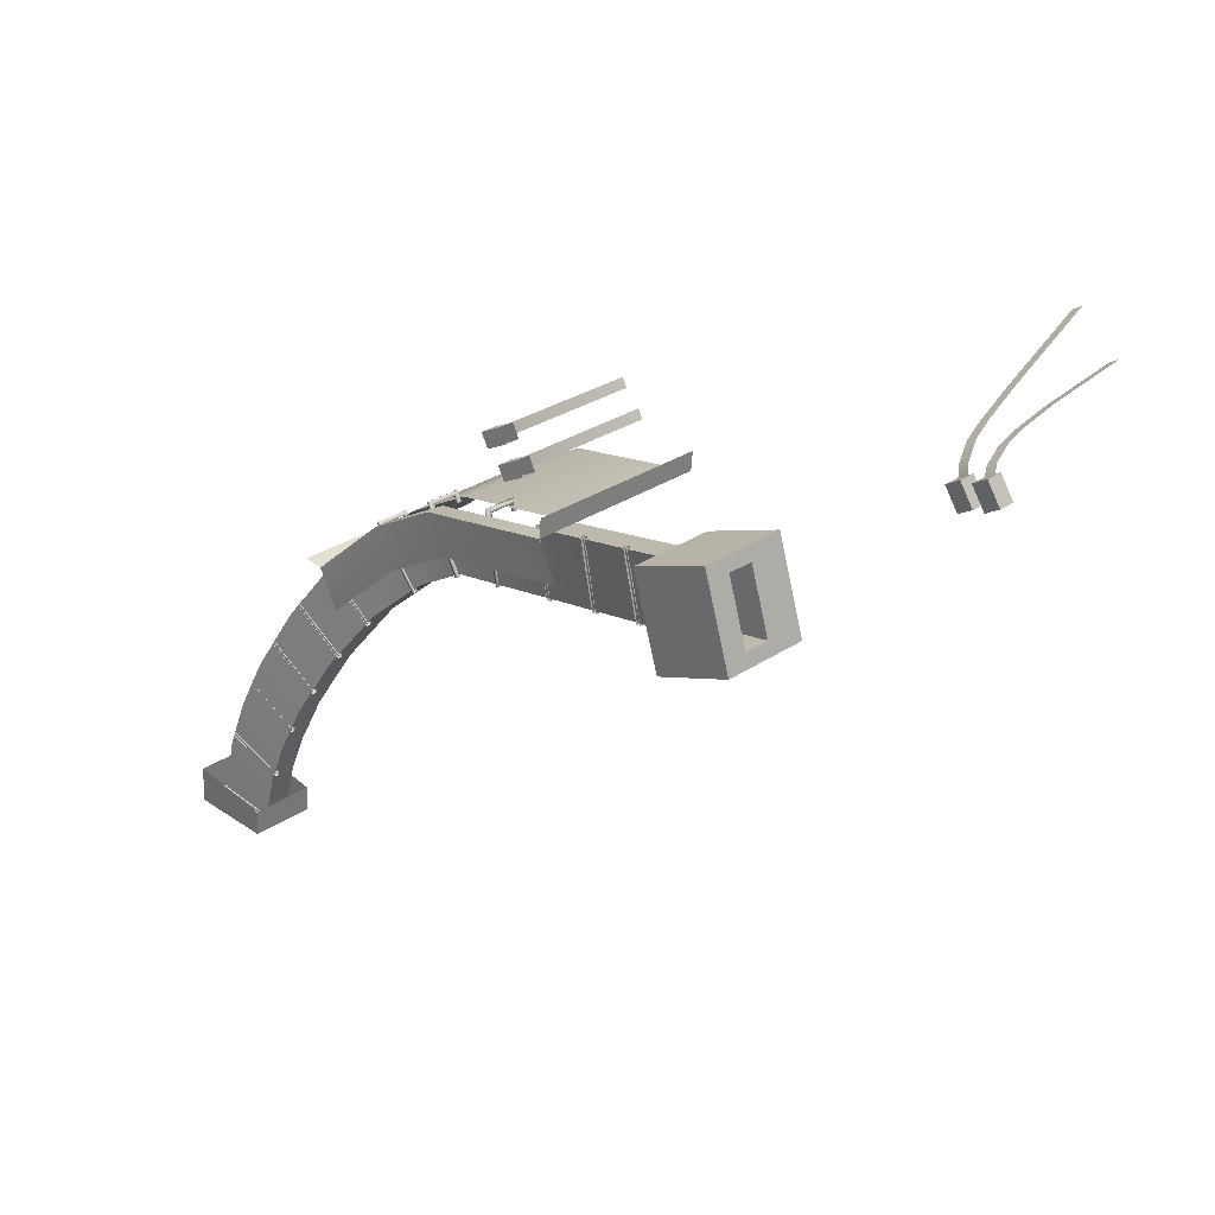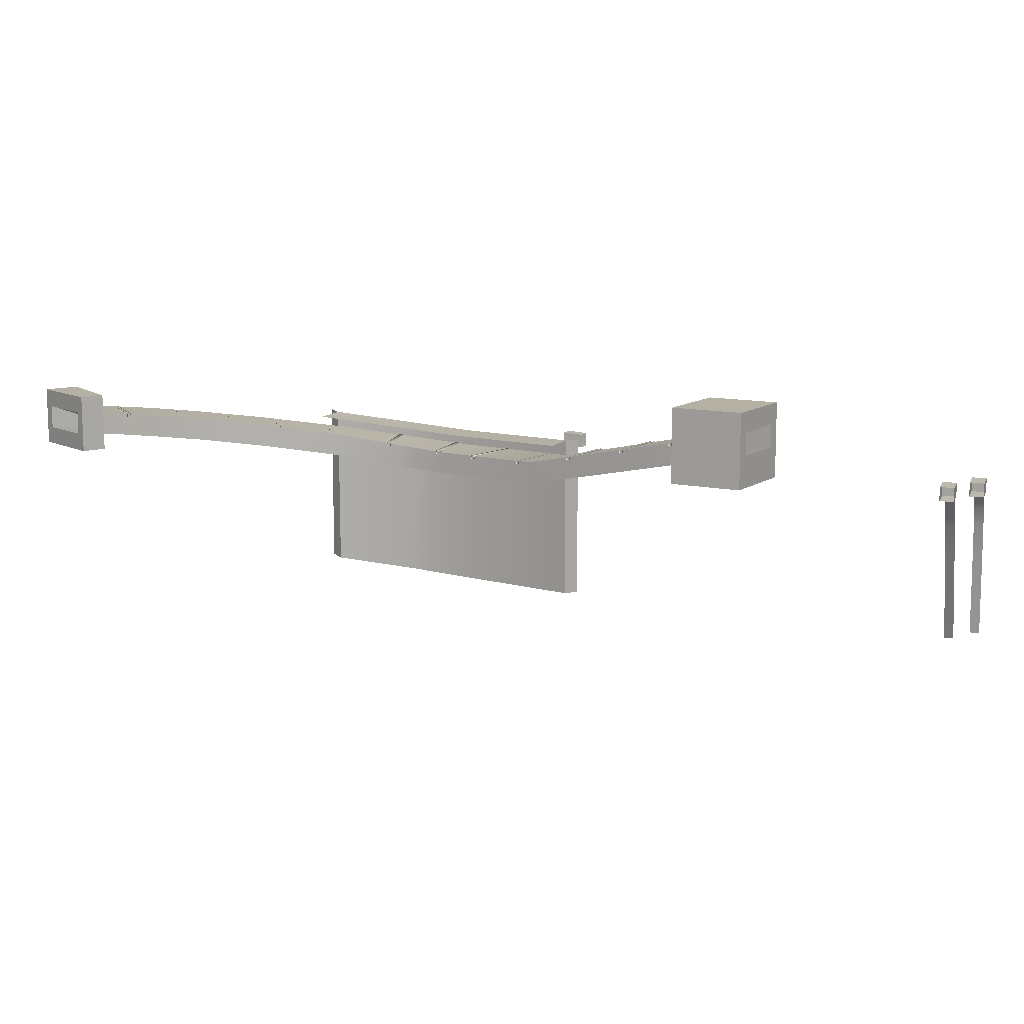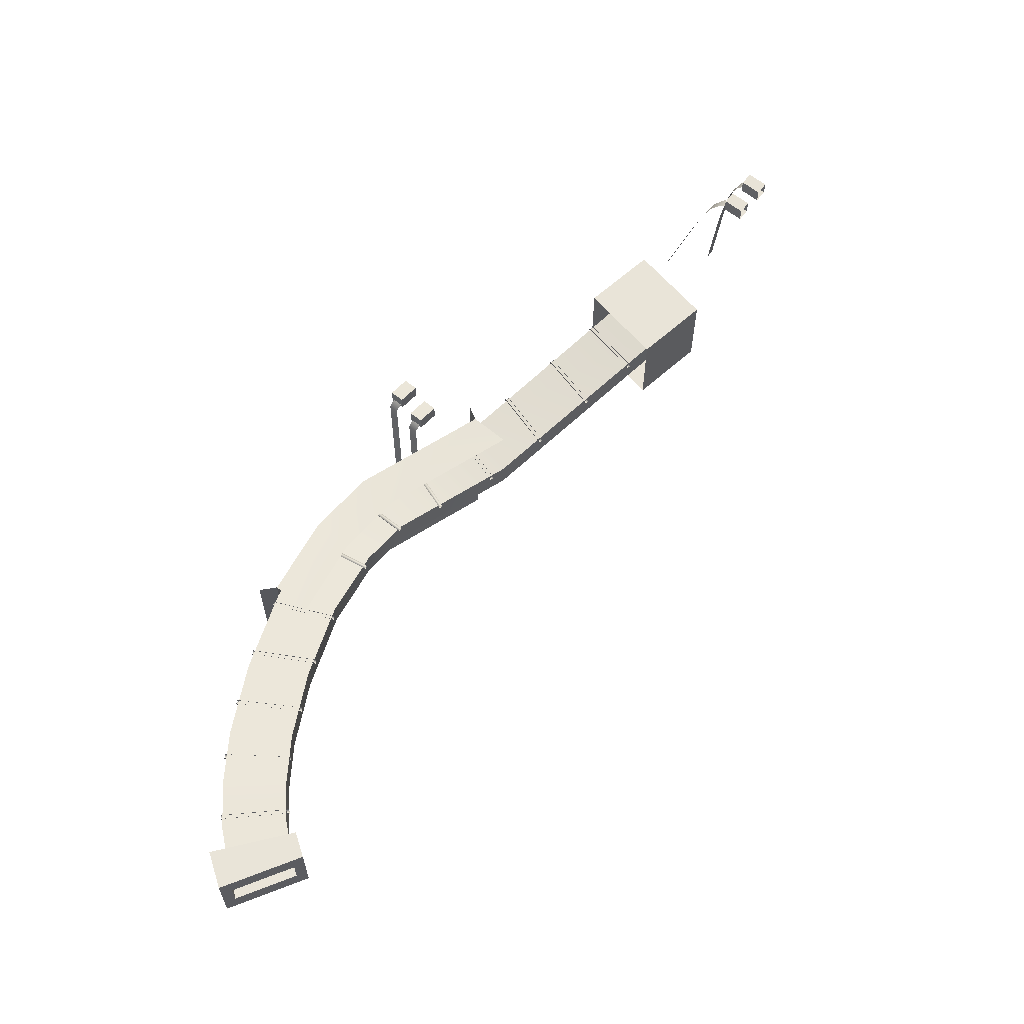
<metadata>
{"format":"obj","ext":"obj","renderer":"f3d","projection":"perspective","resolution":1024,"background":"white","views":[{"elev":28.8,"azim":44.9,"up":"+Y"},{"elev":11.6,"azim":49.2,"up":"+Z"},{"elev":60.6,"azim":-22.2,"up":"+Z"}]}
</metadata>
<code>
g racing_track_detal2
v -170.4 -24.3 70.09
v -170.4 -24.3 79.69
v -179 -43.12 82.15
v -179 -43.12 72.56
v -184.1 -58.37 84.11
v -184.1 -58.37 74.52
v -45.03 64.63 56.58
v -45.03 64.63 66.17
v -95.94 55.25 65.02
v -95.94 55.25 55.43
v -211.8 -77.51 76.45
v -211.8 -77.51 86.04
v -207.6 -51.82 84.11
v -207.6 -51.82 74.52
v -184.1 -58.37 74.52
v -184.1 -58.37 84.11
v -187.4 -77.75 86.04
v -187.4 -77.75 76.45
v -113.9 45.03 57.65
v -113.9 45.03 67.25
v -135.5 25.67 71.56
v -135.5 25.67 61.97
v -95.94 55.25 55.43
v -95.94 55.25 65.02
v -192.3 -13.53 70.09
v -192.3 -13.53 79.69
v -176.4 12.71 75.99
v -176.4 12.71 66.39
v -201.3 -33.02 72.56
v -201.3 -33.02 82.15
v -48.19 88.83 56.58
v -48.19 88.83 66.17
v 47.24 118.4 88.45
v 47.24 118.4 78.86
v -155.6 -0.05854 66.39
v -155.6 -0.05854 75.99
v -170.4 -24.3 79.69
v -170.4 -24.3 70.09
v 54.39 95.04 78.86
v 54.39 95.04 88.45
v -45.03 64.63 66.17
v -45.03 64.63 56.58
v -207.6 -51.82 74.52
v -207.6 -51.82 84.11
v -201.3 -33.02 82.15
v -201.3 -33.02 72.56
v -176.4 12.71 66.39
v -176.4 12.71 75.99
v -154.6 40.78 71.56
v -154.6 40.78 61.97
v -135.5 25.67 61.97
v -135.5 25.67 71.56
v -155.6 -0.05854 75.99
v -155.6 -0.05854 66.39
v -179 -43.12 82.15
v -201.3 -33.02 82.15
v -207.6 -51.82 84.11
v -184.1 -58.37 84.11
v -128.3 64.69 67.25
v -154.6 40.78 71.56
v -135.5 25.67 71.56
v -113.9 45.03 67.25
v -155.6 -0.05854 75.99
v -176.4 12.71 75.99
v -192.3 -13.53 79.69
v -170.4 -24.3 79.69
v -184.1 -58.37 84.11
v -207.6 -51.82 84.11
v -211.8 -77.51 86.04
v -187.4 -77.75 86.04
v 54.39 95.04 88.45
v 47.24 118.4 88.45
v -48.19 88.83 66.17
v -45.03 64.63 66.17
v -95.94 55.25 65.02
v -103.5 78.47 65.02
v -128.3 64.69 67.25
v -113.9 45.03 67.25
v -45.03 64.63 66.17
v -48.19 88.83 66.17
v -176.4 12.71 75.99
v -155.6 -0.05854 75.99
v -135.5 25.67 71.56
v -154.6 40.78 71.56
v -201.3 -33.02 82.15
v -179 -43.12 82.15
v -170.4 -24.3 79.69
v -192.3 -13.53 79.69
v 47.24 118.4 78.86
v 45.73 123.3 65.17
v 55.89 90.12 65.17
v 54.39 95.04 78.86
v 47.24 118.4 88.45
v 45.73 123.3 97.2
v 54.39 95.04 88.45
v 55.89 90.12 97.2
v 45.73 123.3 97.2
v 47.24 118.4 88.45
v 54.39 95.04 78.86
v 55.89 90.12 65.17
v 45.73 123.3 65.17
v 17.23 112.5 65.17
v 27.4 79.36 65.17
v 55.89 90.12 65.17
v 55.89 90.12 97.2
v 27.4 79.36 97.2
v 17.23 112.5 97.2
v 45.73 123.3 97.2
v 45.73 123.3 97.2
v 17.23 112.5 97.2
v 17.23 112.5 65.17
v 45.73 123.3 65.17
v 55.89 90.12 65.17
v 27.4 79.36 65.17
v 27.4 79.36 97.2
v 55.89 90.12 97.2
v -211.8 -77.51 76.45
v -216 -77.47 69.16
v -216 -77.47 93.33
v -211.8 -77.51 86.04
v -187.4 -77.75 76.45
v -183.2 -77.8 69.16
v -216 -77.47 69.16
v -211.8 -77.51 76.45
v -187.4 -77.75 86.04
v -183.2 -77.8 93.33
v -183.2 -77.8 69.16
v -187.4 -77.75 76.45
v -211.8 -77.51 86.04
v -216 -77.47 93.33
v -183.2 -77.8 93.33
v -187.4 -77.75 86.04
v -183.2 -77.8 93.33
v -182.6 -67.71 93.33
v -182.6 -67.71 69.16
v -183.2 -77.8 69.16
v -183.2 -77.8 69.16
v -182.6 -67.71 69.16
v -214.9 -62.87 69.16
v -216 -77.47 69.16
v -216 -77.47 93.33
v -214.9 -62.87 93.33
v -182.6 -67.71 93.33
v -183.2 -77.8 93.33
v -216 -77.47 69.16
v -214.9 -62.87 69.16
v -214.9 -62.87 93.33
v -216 -77.47 93.33
v -48.19 88.83 66.17
v -48.19 88.83 72.88
v -103.5 78.47 71.73
v -103.5 78.47 65.02
v -103.5 78.47 65.02
v -103.5 78.47 71.73
v -128.3 64.69 73.95
v -128.3 64.69 67.25
v -128.3 64.69 67.25
v -128.3 64.69 73.95
v -154.6 40.78 78.27
v -154.6 40.78 71.56
v -103.5 78.47 55.43
v -103.5 78.47 1.331
v -48.19 88.83 2.479
v -48.19 88.83 56.58
v -128.3 64.69 57.65
v -128.3 64.69 3.552
v -103.5 78.47 1.331
v -103.5 78.47 55.43
v -154.6 40.78 61.97
v -154.6 40.78 7.871
v -48.19 88.83 2.479
v -47.98 96.15 1.991
v -48.19 88.83 56.58
v -48.19 88.83 66.17
v -47.98 96.15 72.39
v -48.19 88.83 72.88
v -48.19 88.83 56.58
v -47.98 96.15 1.991
v -154.6 40.78 61.97
v -161.7 42.05 8.27
v -154.6 40.78 7.871
v -154.6 40.78 71.56
v -161.7 42.05 78.67
v -154.6 40.78 78.27
v -161.7 42.05 78.67
v -154.6 40.78 71.56
v -128.3 64.69 73.95
v -121 50.35 73.95
v -147.3 26.44 78.27
v -154.6 40.78 78.27
v -103.5 78.47 71.73
v -96.1 64.13 71.73
v -121 50.35 73.95
v -128.3 64.69 73.95
v -48.19 88.83 72.88
v -40.84 74.49 72.88
v -96.1 64.13 71.73
v -103.5 78.47 71.73
v -186.3 -76.26 84.81
v -212.3 -74.11 84.81
v -212.3 -74.11 86.27
v -186.3 -76.26 86.27
v -212.1 -72.66 84.81
v -186.2 -74.81 84.81
v -186.2 -74.81 86.27
v -212.1 -72.66 86.27
v -212.3 -74.11 84.81
v -186.3 -76.26 84.81
v -186.2 -74.81 84.81
v -212.1 -72.66 84.81
v -182 -55.75 82.36
v -206.9 -48.16 82.36
v -206.9 -48.16 83.82
v -182 -55.75 83.82
v -206.4 -46.77 82.36
v -181.6 -54.36 82.36
v -181.6 -54.36 83.82
v -206.4 -46.77 83.82
v -206.9 -48.16 82.36
v -182 -55.75 82.36
v -181.6 -54.36 82.36
v -206.4 -46.77 82.36
v -174.3 -34.39 79.44
v -198 -23.49 79.44
v -198 -23.49 80.9
v -174.3 -34.39 80.9
v -197.3 -22.16 79.44
v -173.7 -33.07 79.44
v -173.7 -33.07 80.9
v -197.3 -22.16 80.9
v -198 -23.49 79.44
v -174.3 -34.39 79.44
v -173.7 -33.07 79.44
v -197.3 -22.16 79.44
v -163.6 -14.83 76.68
v -186.3 -2.131 76.68
v -186.3 -2.131 78.14
v -163.6 -14.83 78.14
v -185.6 -0.8606 76.68
v -162.8 -13.56 76.68
v -162.8 -13.56 78.14
v -185.6 -0.8606 78.14
v -186.3 -2.131 76.68
v -163.6 -14.83 76.68
v -162.8 -13.56 76.68
v -185.6 -0.8606 76.68
v -151.3 4.132 73.87
v -173.5 17.66 73.87
v -173.5 17.66 75.32
v -151.3 4.132 75.32
v -172.7 18.91 73.87
v -150.5 5.375 73.87
v -150.5 5.375 75.32
v -172.7 18.91 75.32
v -173.5 17.66 73.87
v -151.3 4.132 73.87
v -150.5 5.375 73.87
v -172.7 18.91 73.87
v -137.8 21.38 70.84
v -158.5 37.1 70.84
v -158.5 37.1 72.29
v -137.8 21.38 72.29
v -157.7 38.26 70.84
v -136.9 22.54 70.84
v -136.9 22.54 72.29
v -157.7 38.26 72.29
v -158.5 37.1 70.84
v -137.8 21.38 70.84
v -136.9 22.54 70.84
v -157.7 38.26 70.84
v -117.1 40.85 66.86
v -133.6 61 66.86
v -134.4 62.1 68.31
v -117.1 40.85 68.31
v -134.4 62.1 55.7
v -133.6 61 57.13
v -131.8 58.81 55.7
v -131.8 58.81 57.13
v -132.4 61.92 66.86
v -116 41.77 66.86
v -116 41.77 68.31
v -133.3 63.02 68.31
v -132.4 61.92 57.13
v -133.3 63.02 55.7
v -130.6 59.73 57.13
v -130.6 59.73 55.7
v -133.6 61 66.86
v -117.1 40.85 66.86
v -116 41.77 66.86
v -132.4 61.92 66.86
v -134.4 62.1 68.31
v -134.4 62.1 55.7
v -133.3 63.02 55.7
v -133.3 63.02 68.31
v -132.4 61.92 66.86
v -132.4 61.92 57.13
v -133.6 61 57.13
v -133.6 61 66.86
v -134.4 62.1 55.7
v -131.8 58.81 55.7
v -130.6 59.73 55.7
v -133.3 63.02 55.7
v -117.1 40.85 68.31
v -134.4 62.1 68.31
v -133.3 63.02 68.31
v -116 41.77 68.31
v -132.4 61.92 57.13
v -130.6 59.73 57.13
v -131.8 58.81 57.13
v -133.6 61 57.13
v -97.15 53.54 64.46
v -109.6 76.36 64.46
v -110.3 77.61 65.91
v -97.15 53.54 65.91
v -110.3 77.61 53.31
v -109.6 76.36 54.74
v -108.3 73.88 53.31
v -108.3 73.88 54.74
v -108.4 77.06 64.46
v -95.87 54.23 64.46
v -95.87 54.23 65.91
v -109 78.31 65.91
v -108.4 77.06 54.74
v -109 78.31 53.31
v -107 74.58 54.74
v -107 74.58 53.31
v -109.6 76.36 64.46
v -97.15 53.54 64.46
v -95.87 54.23 64.46
v -108.4 77.06 64.46
v -110.3 77.61 65.91
v -110.3 77.61 53.31
v -109 78.31 53.31
v -109 78.31 65.91
v -108.4 77.06 64.46
v -108.4 77.06 54.74
v -109.6 76.36 54.74
v -109.6 76.36 64.46
v -110.3 77.61 53.31
v -108.3 73.88 53.31
v -107 74.58 53.31
v -109 78.31 53.31
v -97.15 53.54 65.91
v -110.3 77.61 65.91
v -109 78.31 65.91
v -95.87 54.23 65.91
v -108.4 77.06 54.74
v -107 74.58 54.74
v -108.3 73.88 54.74
v -109.6 76.36 54.74
v -81.43 83.52 64.21
v -77.28 57.84 64.21
v -75.84 58.07 64.21
v -79.99 83.76 64.21
v -79.99 83.76 64.21
v -75.84 58.07 64.21
v -75.84 58.07 65.66
v -80.22 85.16 65.66
v -79.99 83.76 54.48
v -80.22 85.16 53.05
v -79.54 80.97 54.48
v -79.54 80.97 53.05
v -77.28 57.84 64.21
v -81.43 83.52 64.21
v -81.66 84.92 65.66
v -77.28 57.84 65.66
v -81.66 84.92 53.05
v -81.43 83.52 54.48
v -80.98 80.73 53.05
v -80.98 80.73 54.48
v -81.66 84.92 65.66
v -81.66 84.92 53.05
v -80.22 85.16 53.05
v -80.22 85.16 65.66
v -79.99 83.76 64.21
v -79.99 83.76 54.48
v -81.43 83.52 54.48
v -81.43 83.52 64.21
v -81.66 84.92 53.05
v -80.98 80.73 53.05
v -79.54 80.97 53.05
v -80.22 85.16 53.05
v -77.28 57.84 65.66
v -81.66 84.92 65.66
v -80.22 85.16 65.66
v -75.84 58.07 65.66
v -79.99 83.76 54.48
v -79.54 80.97 54.48
v -80.98 80.73 54.48
v -81.43 83.52 54.48
v -131.8 58.81 57.13
v -130.6 59.73 57.13
v -130.6 59.73 55.7
v -131.8 58.81 55.7
v -51.95 62.42 64.83
v -57.3 87.89 64.83
v -57.3 87.89 66.28
v -51.95 62.42 66.28
v -55.87 88.19 64.83
v -50.53 62.72 64.83
v -50.53 62.72 66.28
v -55.87 88.19 66.28
v -57.3 87.89 64.83
v -51.95 62.42 64.83
v -50.53 62.72 64.83
v -55.87 88.19 64.83
v -26.42 69.33 69.32
v -31.69 94.81 69.32
v -31.69 94.81 70.77
v -26.42 69.33 70.77
v -30.26 95.11 69.32
v -25 69.63 69.32
v -25 69.63 70.77
v -30.26 95.11 70.77
v -31.69 94.81 69.32
v -26.42 69.33 69.32
v -25 69.63 69.32
v -30.26 95.11 69.32
v -1.518 76.96 74.87
v -7.53 102.3 74.87
v -7.53 102.3 76.32
v -1.518 76.96 76.32
v -6.114 102.6 74.87
v -0.102 77.3 74.87
v -0.102 77.3 76.32
v -6.114 102.6 76.32
v -7.53 102.3 74.87
v -1.518 76.96 74.87
v -0.102 77.3 74.87
v -6.114 102.6 74.87
v 21.05 83.85 79.99
v 14.02 108.9 79.99
v 14.02 108.9 81.44
v 21.05 83.85 81.44
v 15.42 109.3 79.99
v 22.45 84.24 79.99
v 22.45 84.24 81.44
v 15.42 109.3 81.44
v 14.02 108.9 79.99
v 21.05 83.85 79.99
v 22.45 84.24 79.99
v 15.42 109.3 79.99
v 47.04 91.79 85.92
v 38.16 116.2 85.92
v 38.16 116.2 87.37
v 47.04 91.79 87.37
v 39.52 116.7 85.92
v 48.41 92.29 85.92
v 48.41 92.29 87.37
v 39.52 116.7 87.37
v 38.16 116.2 85.92
v 47.04 91.79 85.92
v 48.41 92.29 85.92
v 39.52 116.7 85.92
v -61.6 104 61.59
v -69.47 100 62.17
v -69.47 100 67.99
v -61.6 104 67.41
v -69.47 100 62.17
v -72.17 105.2 62.17
v -72.17 105.2 67.99
v -69.47 100 67.99
v -72.17 105.2 62.17
v -64.3 109.1 61.59
v -64.3 109.1 67.41
v -72.17 105.2 67.99
v -69.47 100 62.17
v -61.6 104 61.59
v -64.3 109.1 61.59
v -72.17 105.2 62.17
v -72.17 105.2 67.99
v -64.3 109.1 67.41
v -61.6 104 67.41
v -69.47 100 67.99
v -69.97 100.8 63.13
v -71.79 104.3 63.13
v -71.79 104.3 67.03
v -69.97 100.8 67.03
v -65.95 115.2 64.47
v -73.83 111.3 65.05
v -73.83 111.3 70.86
v -65.95 115.2 70.28
v -73.83 111.3 65.05
v -76.53 116.4 65.05
v -76.53 116.4 70.86
v -73.83 111.3 70.86
v -76.53 116.4 65.05
v -68.65 120.4 64.47
v -68.65 120.4 70.28
v -76.53 116.4 70.86
v -73.83 111.3 65.05
v -65.95 115.2 64.47
v -68.65 120.4 64.47
v -76.53 116.4 65.05
v -76.53 116.4 70.86
v -68.65 120.4 70.28
v -65.95 115.2 70.28
v -73.83 111.3 70.86
v -74.35 112.1 66
v -76.17 115.5 66
v -76.17 115.5 69.91
v -74.35 112.1 69.91
v 109.9 151.7 60.85
v 105.5 159.3 61.43
v 105.5 159.3 67.25
v 109.9 151.7 66.67
v 105.5 159.3 61.43
v 110.4 162.3 61.43
v 110.4 162.3 67.25
v 105.5 159.3 67.25
v 110.4 162.3 61.43
v 114.9 154.7 60.85
v 114.9 154.7 66.67
v 110.4 162.3 67.25
v 105.5 159.3 61.43
v 109.9 151.7 60.85
v 114.9 154.7 60.85
v 110.4 162.3 61.43
v 110.4 162.3 67.25
v 114.9 154.7 66.67
v 109.9 151.7 66.67
v 105.5 159.3 67.25
v 106.3 159.9 62.39
v 109.6 161.9 62.39
v 109.6 161.9 66.29
v 106.3 159.9 66.29
v 120.9 156.8 63.73
v 116.4 164.4 64.31
v 116.4 164.4 70.12
v 120.9 156.8 69.54
v 116.4 164.4 64.31
v 121.4 167.4 64.31
v 121.4 167.4 70.12
v 116.4 164.4 70.12
v 121.4 167.4 64.31
v 125.8 159.8 63.73
v 125.8 159.8 69.54
v 121.4 167.4 70.12
v 116.4 164.4 64.31
v 120.9 156.8 63.73
v 125.8 159.8 63.73
v 121.4 167.4 64.31
v 121.4 167.4 70.12
v 125.8 159.8 69.54
v 120.9 156.8 69.54
v 116.4 164.4 70.12
v 117.2 164.9 65.26
v 120.5 167 65.26
v 120.5 167 69.17
v 117.2 164.9 69.17
v -72.1 99.73 1.471
v -73.91 103.2 1.471
v -73.91 103.2 60.96
v -72.1 99.73 60.96
v -69.97 100.8 63.3
v -71.79 104.3 63.3
v -76.67 110.9 4.39
v -78.48 114.3 4.39
v -78.48 114.3 63.87
v -76.67 110.9 63.87
v -74.36 112.1 66.43
v -76.17 115.5 66.43
v 102.1 166.7 54.39
v 105.4 168.7 54.39
v 108 164.5 60.75
v 104.7 162.5 60.75
v 106.3 159.9 62.56
v 109.6 161.9 62.56
v 100.4 169.4 46.97
v 103.7 171.4 46.97
v 97.72 173.9 32.17
v 101.1 175.9 32.17
v 91.19 184.6 -6.684
v 94.53 186.7 -6.684
v 114.1 170 56.14
v 117.4 172 56.14
v 119.2 169.2 63.13
v 115.8 167.2 63.13
v 117.2 165 65.69
v 120.5 167 65.69
v 113.2 171.6 48.62
v 116.5 173.6 48.62
v 112 173.5 33.39
v 115.3 175.5 33.39
v 110.3 176.3 1.014
v 113.6 178.3 1.014
g racing_track_detal2_0
f 3 2 1
f 4 3 1
f 5 3 4
f 6 5 4
f 9 8 7
f 10 9 7
f 13 12 11
f 14 13 11
f 17 16 15
f 18 17 15
f 21 20 19
f 22 21 19
f 19 20 23
f 20 24 23
f 27 26 25
f 28 27 25
f 25 26 29
f 26 30 29
f 33 32 31
f 34 33 31
f 37 36 35
f 38 37 35
f 41 40 39
f 42 41 39
f 45 44 43
f 46 45 43
f 49 48 47
f 50 49 47
f 53 52 51
f 54 53 51
f 57 56 55
f 58 57 55
f 61 60 59
f 62 61 59
f 65 64 63
f 66 65 63
f 69 68 67
f 70 69 67
f 73 72 71
f 74 73 71
f 77 76 75
f 78 77 75
f 79 75 76
f 80 79 76
f 83 82 81
f 84 83 81
f 87 86 85
f 88 87 85
f 91 90 89
f 92 91 89
f 89 90 93
f 90 94 93
f 97 96 95
f 98 97 95
f 95 96 99
f 96 100 99
f 103 102 101
f 104 103 101
f 107 106 105
f 108 107 105
f 111 110 109
f 112 111 109
f 115 114 113
f 116 115 113
f 119 118 117
f 120 119 117
f 123 122 121
f 124 123 121
f 127 126 125
f 128 127 125
f 131 130 129
f 132 131 129
f 135 134 133
f 136 135 133
f 139 138 137
f 140 139 137
f 143 142 141
f 144 143 141
f 147 146 145
f 148 147 145
f 151 150 149
f 152 151 149
f 155 154 153
f 156 155 153
f 159 158 157
f 160 159 157
f 163 162 161
f 164 163 161
f 167 166 165
f 168 167 165
f 165 166 169
f 166 170 169
f 173 172 171
f 176 175 174
f 174 175 177
f 175 178 177
f 181 180 179
f 179 180 182
f 180 183 182
f 186 185 184
f 189 188 187
f 190 189 187
f 193 192 191
f 194 193 191
f 197 196 195
f 198 197 195
g racing_track_detal2_1
f 201 200 199
f 202 201 199
f 205 204 203
f 206 205 203
f 209 208 207
f 210 209 207
f 213 212 211
f 214 213 211
f 217 216 215
f 218 217 215
f 221 220 219
f 222 221 219
f 225 224 223
f 226 225 223
f 229 228 227
f 230 229 227
f 233 232 231
f 234 233 231
f 237 236 235
f 238 237 235
f 241 240 239
f 242 241 239
f 245 244 243
f 246 245 243
f 249 248 247
f 250 249 247
f 253 252 251
f 254 253 251
f 257 256 255
f 258 257 255
f 261 260 259
f 262 261 259
f 265 264 263
f 266 265 263
f 269 268 267
f 270 269 267
f 273 272 271
f 274 273 271
f 273 275 272
f 275 276 272
f 275 277 276
f 277 278 276
f 281 280 279
f 282 281 279
f 279 283 282
f 283 284 282
f 283 285 284
f 285 286 284
f 289 288 287
f 290 289 287
f 293 292 291
f 294 293 291
f 297 296 295
f 298 297 295
f 301 300 299
f 302 301 299
f 305 304 303
f 306 305 303
f 309 308 307
f 310 309 307
f 313 312 311
f 314 313 311
f 313 315 312
f 315 316 312
f 315 317 316
f 317 318 316
f 321 320 319
f 322 321 319
f 319 323 322
f 323 324 322
f 323 325 324
f 325 326 324
f 329 328 327
f 330 329 327
f 333 332 331
f 334 333 331
f 337 336 335
f 338 337 335
f 341 340 339
f 342 341 339
f 345 344 343
f 346 345 343
f 349 348 347
f 350 349 347
f 353 352 351
f 354 353 351
f 357 356 355
f 358 357 355
f 355 359 358
f 359 360 358
f 359 361 360
f 361 362 360
f 365 364 363
f 366 365 363
f 365 367 364
f 367 368 364
f 367 369 368
f 369 370 368
f 373 372 371
f 374 373 371
f 377 376 375
f 378 377 375
f 381 380 379
f 382 381 379
f 385 384 383
f 386 385 383
f 389 388 387
f 390 389 387
f 393 392 391
f 394 393 391
f 397 396 395
f 398 397 395
f 401 400 399
f 402 401 399
f 405 404 403
f 406 405 403
f 409 408 407
f 410 409 407
f 413 412 411
f 414 413 411
f 417 416 415
f 418 417 415
f 421 420 419
f 422 421 419
f 425 424 423
f 426 425 423
f 429 428 427
f 430 429 427
f 433 432 431
f 434 433 431
f 437 436 435
f 438 437 435
f 441 440 439
f 442 441 439
f 445 444 443
f 446 445 443
f 449 448 447
f 450 449 447
f 453 452 451
f 454 453 451
f 457 456 455
f 458 457 455
f 461 460 459
f 462 461 459
f 465 464 463
f 466 465 463
f 469 468 467
f 470 469 467
f 473 472 471
f 474 473 471
f 477 476 475
f 478 477 475
f 481 480 479
f 482 481 479
f 485 484 483
f 486 485 483
f 489 488 487
f 490 489 487
f 493 492 491
f 494 493 491
f 497 496 495
f 498 497 495
f 501 500 499
f 502 501 499
f 505 504 503
f 506 505 503
f 509 508 507
f 510 509 507
f 513 512 511
f 514 513 511
f 517 516 515
f 518 517 515
f 521 520 519
f 522 521 519
f 525 524 523
f 526 525 523
f 529 528 527
f 530 529 527
f 533 532 531
f 534 533 531
f 537 536 535
f 538 537 535
f 541 540 539
f 542 541 539
f 545 544 543
f 546 545 543
f 549 548 547
f 550 549 547
g racing_track_detal2_2
f 553 552 551
f 554 553 551
f 554 555 553
f 555 556 553
f 559 558 557
f 560 559 557
f 560 561 559
f 561 562 559
f 565 564 563
f 566 565 563
f 566 567 565
f 567 568 565
f 563 564 569
f 564 570 569
f 569 570 571
f 570 572 571
f 571 572 573
f 572 574 573
f 577 576 575
f 578 577 575
f 578 579 577
f 579 580 577
f 575 576 581
f 576 582 581
f 581 582 583
f 582 584 583
f 583 584 585
f 584 586 585

</code>
